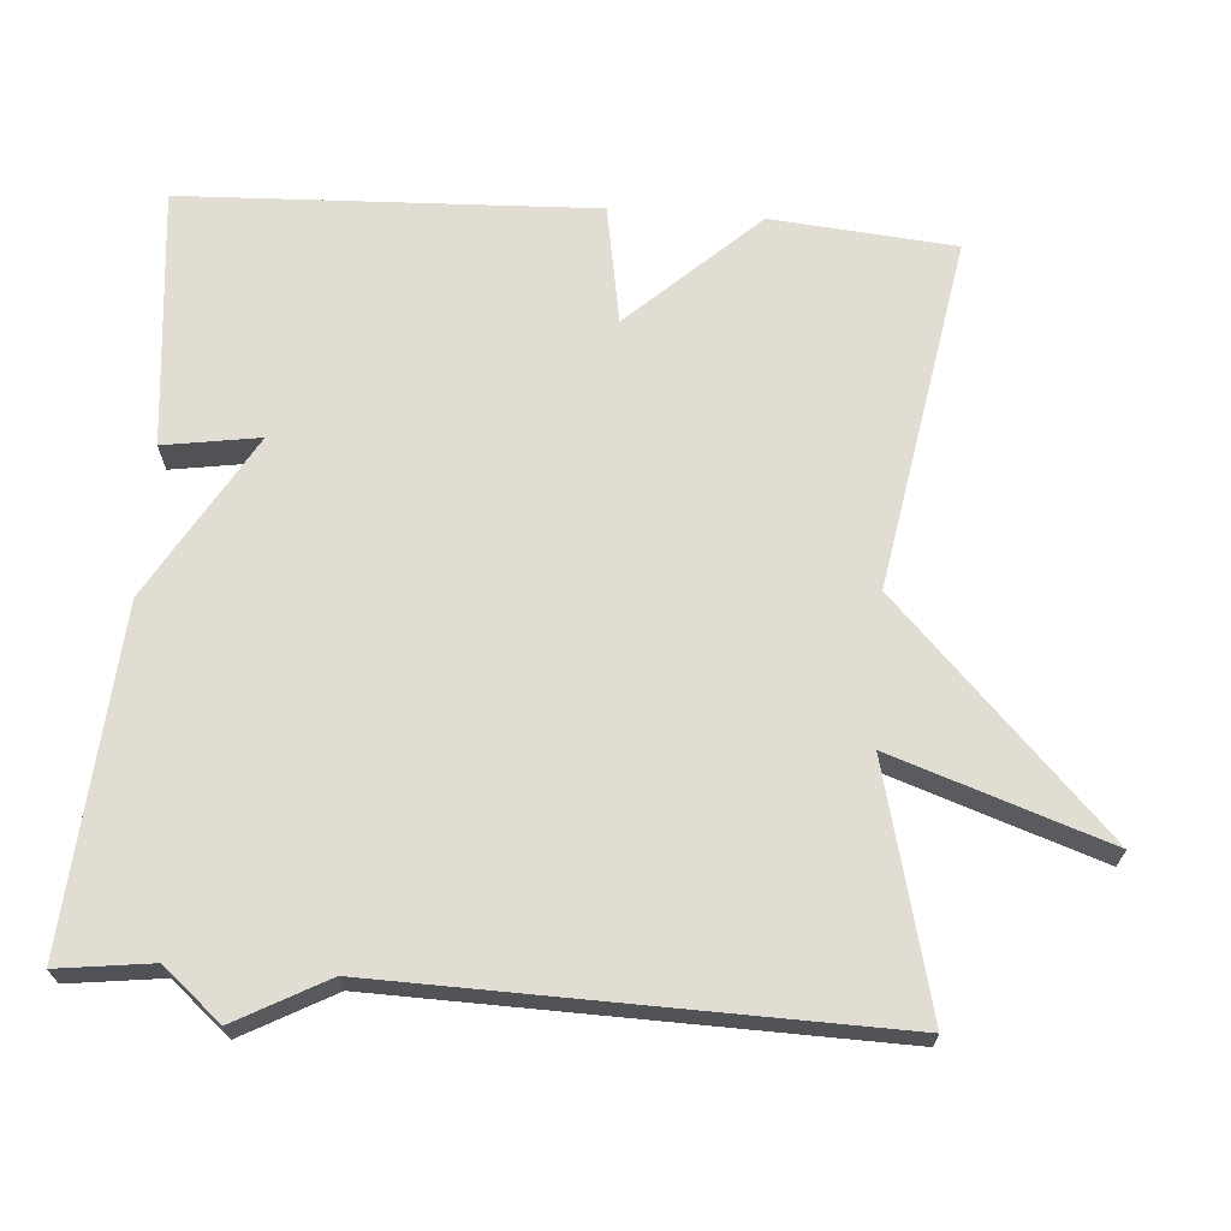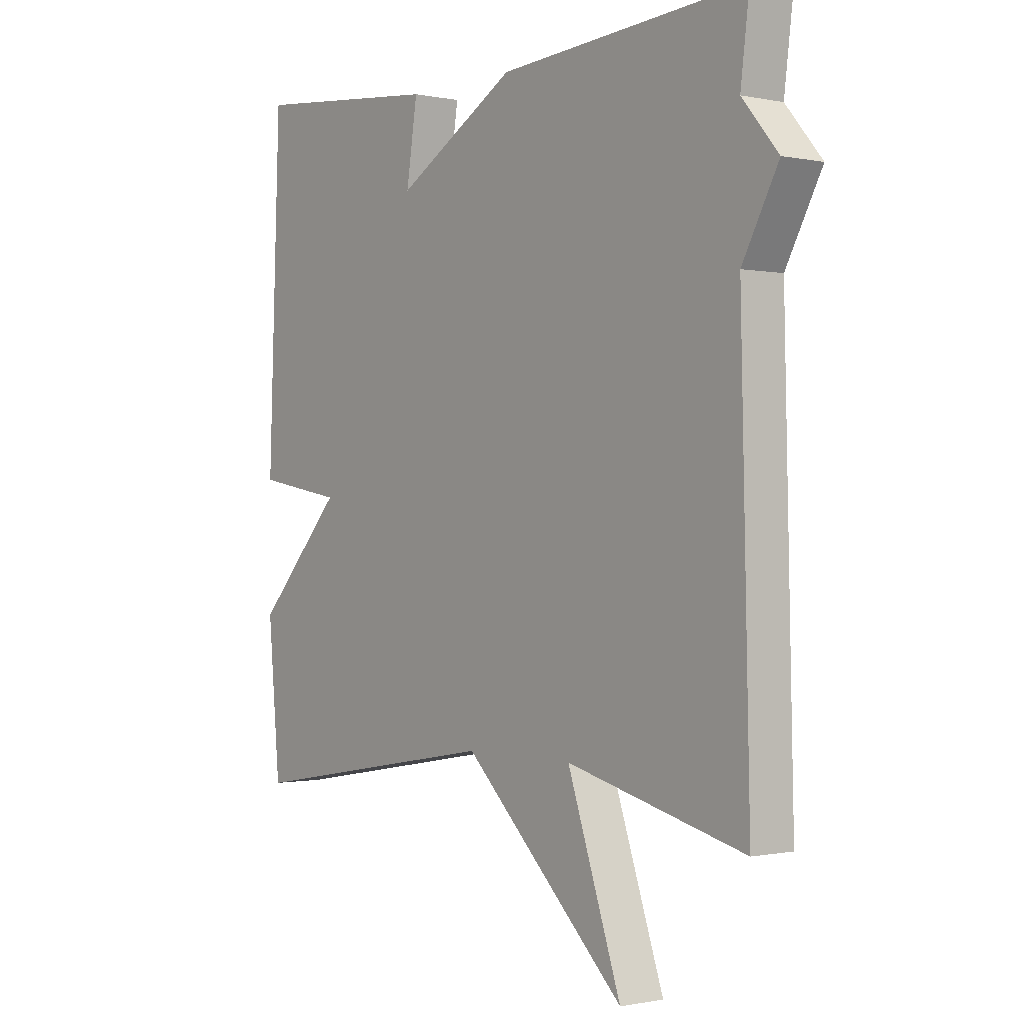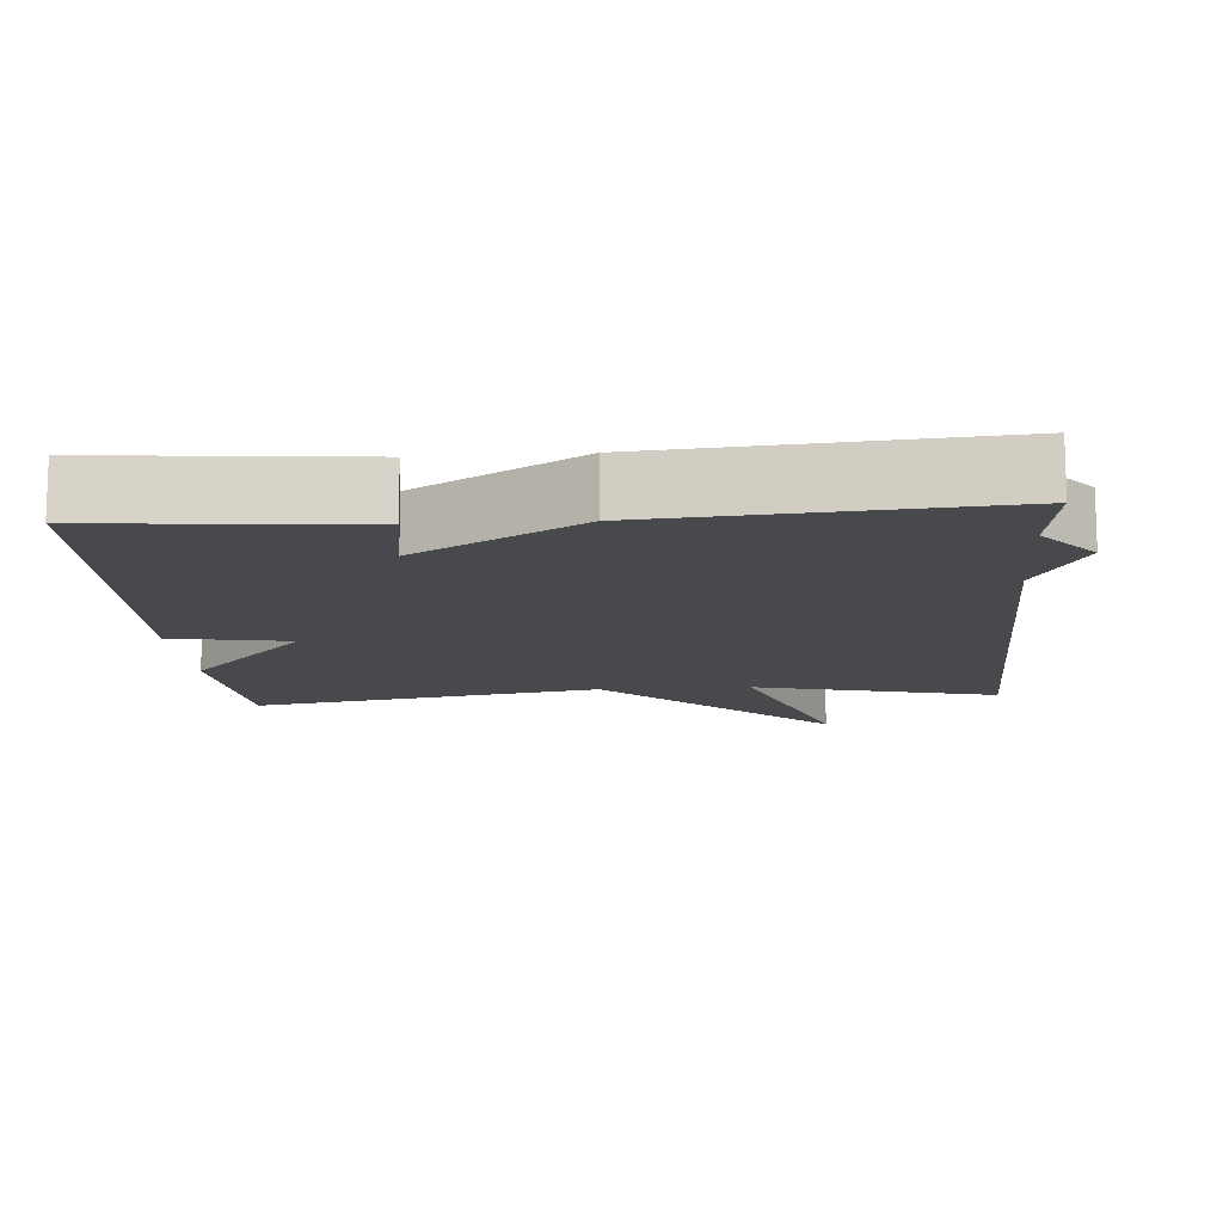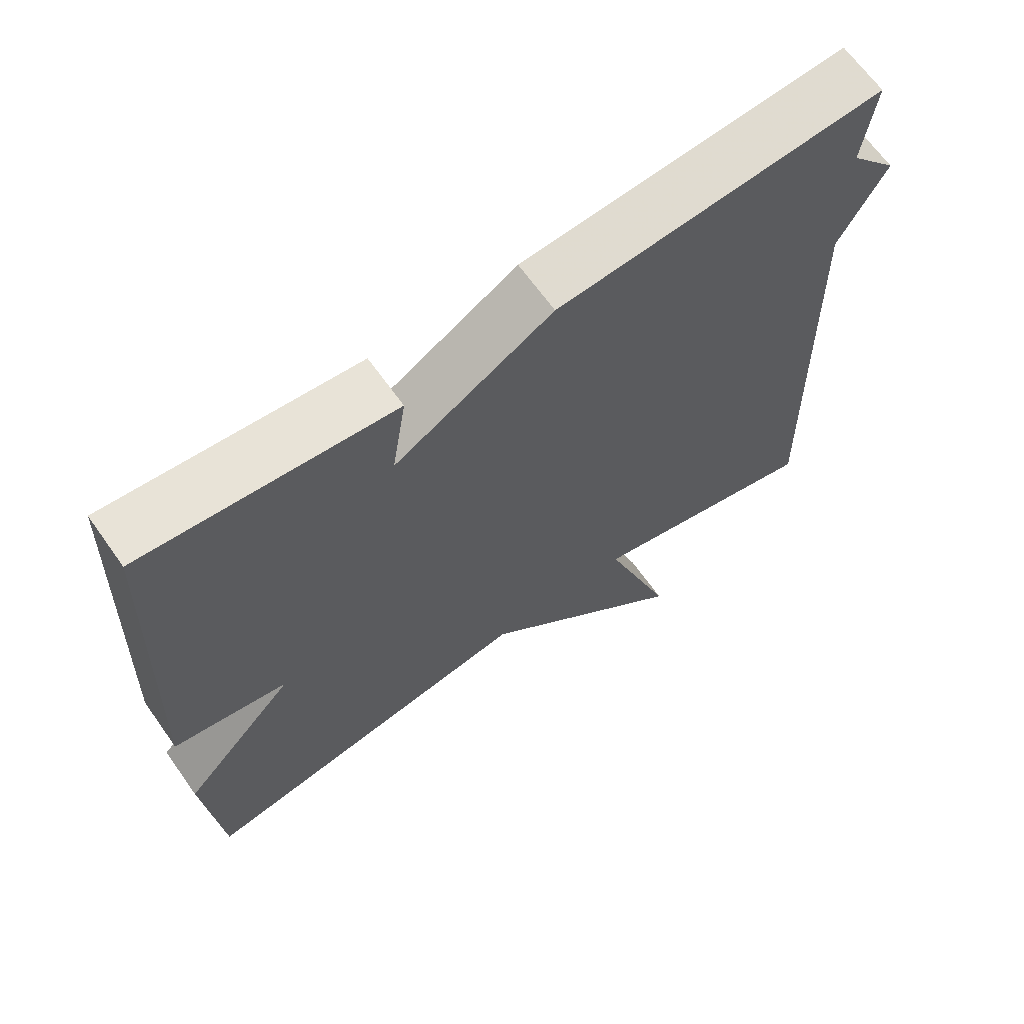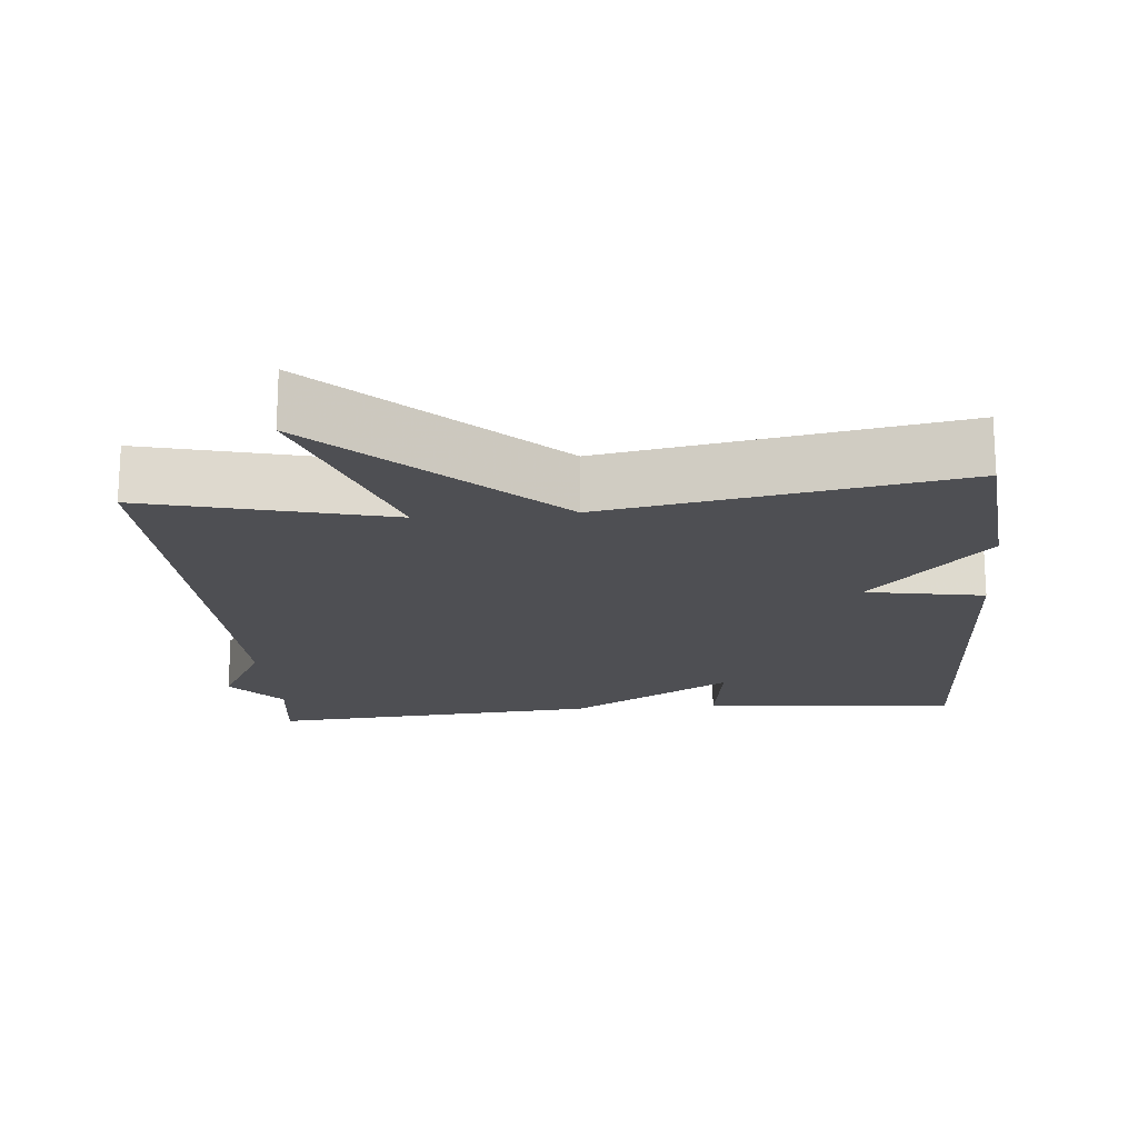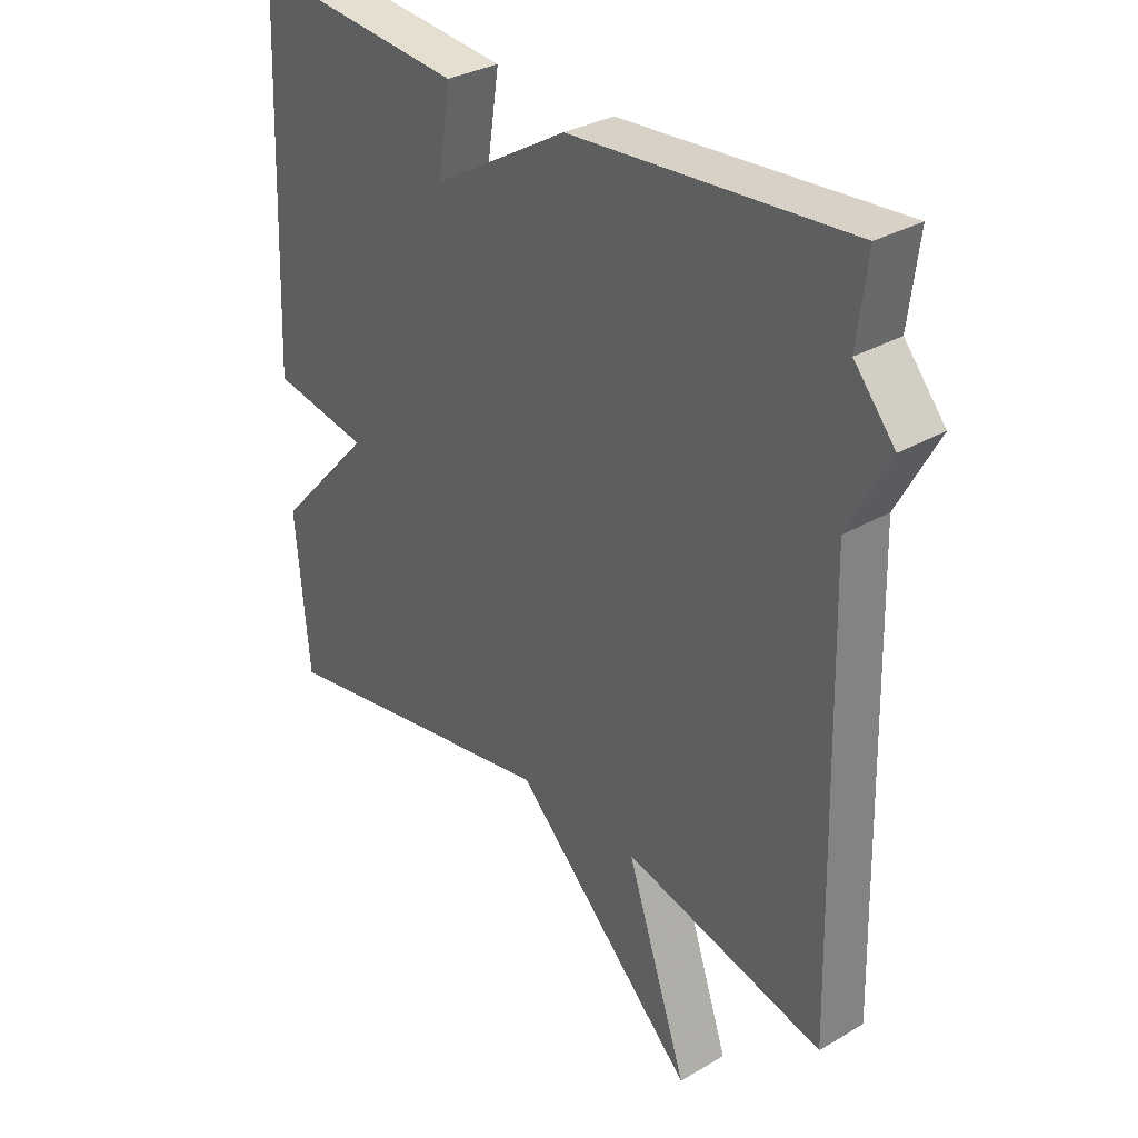
<metadata>
{"format":"obj","ext":"obj","renderer":"f3d","projection":"perspective","resolution":1024,"background":"white","views":[{"elev":68.2,"azim":94.2,"up":"+Y"},{"elev":-0.4,"azim":51.9,"up":"+Z"},{"elev":-12.5,"azim":4.5,"up":"+Y"},{"elev":66.3,"azim":-35.4,"up":"+Z"},{"elev":-18.2,"azim":-174.9,"up":"+Y"},{"elev":31.6,"azim":50.3,"up":"+Z"}]}
</metadata>
<code>
v 0.5 0.07 -0.5
v 0.173 0.07 -0.418
v 0.272 0.07 -0.707
v -0.027 0.07 -0.418
v -0.5 0.07 -0.5
v -0.522 0.07 -0.253
v -0.363 0.07 -0.081
v -0.522 0.07 -0.053
v -0.5 0.07 0.5
v -0.153 0.07 0.466
v -0.173 0.07 0.337
v 0.047 0.07 0.466
v 0.5 0.07 0.5
v 0.484 0.07 0.373
v 0.55 0.07 0.295
v 0.484 0.07 0.173
v 0.5 0 -0.5
v 0.173 0 -0.418
v 0.272 0 -0.707
v -0.027 0 -0.418
v -0.5 0 -0.5
v -0.522 0 -0.253
v -0.363 0 -0.081
v -0.522 0 -0.053
v -0.5 0 0.5
v -0.153 0 0.466
v -0.173 0 0.337
v 0.047 0 0.466
v 0.5 0 0.5
v 0.484 0 0.373
v 0.55 0 0.295
v 0.484 0 0.173
f 14 15 16
f 11 12 13 14
f 11 14 16
f 9 10 11
f 8 9 11
f 7 8 11
f 16 1 2
f 11 16 2
f 7 11 2
f 4 5 6 7
f 2 3 4 7
f 32 31 30
f 30 29 28 27
f 32 30 27
f 27 26 25
f 27 25 24
f 27 24 23
f 18 17 32
f 18 32 27
f 18 27 23
f 23 22 21 20
f 23 20 19 18
f 1 17 18 2
f 2 18 19 3
f 3 19 20 4
f 4 20 21 5
f 5 21 22 6
f 6 22 23 7
f 7 23 24 8
f 8 24 25 9
f 9 25 26 10
f 10 26 27 11
f 11 27 28 12
f 12 28 29 13
f 13 29 30 14
f 14 30 31 15
f 15 31 32 16
f 16 32 17 1

</code>
